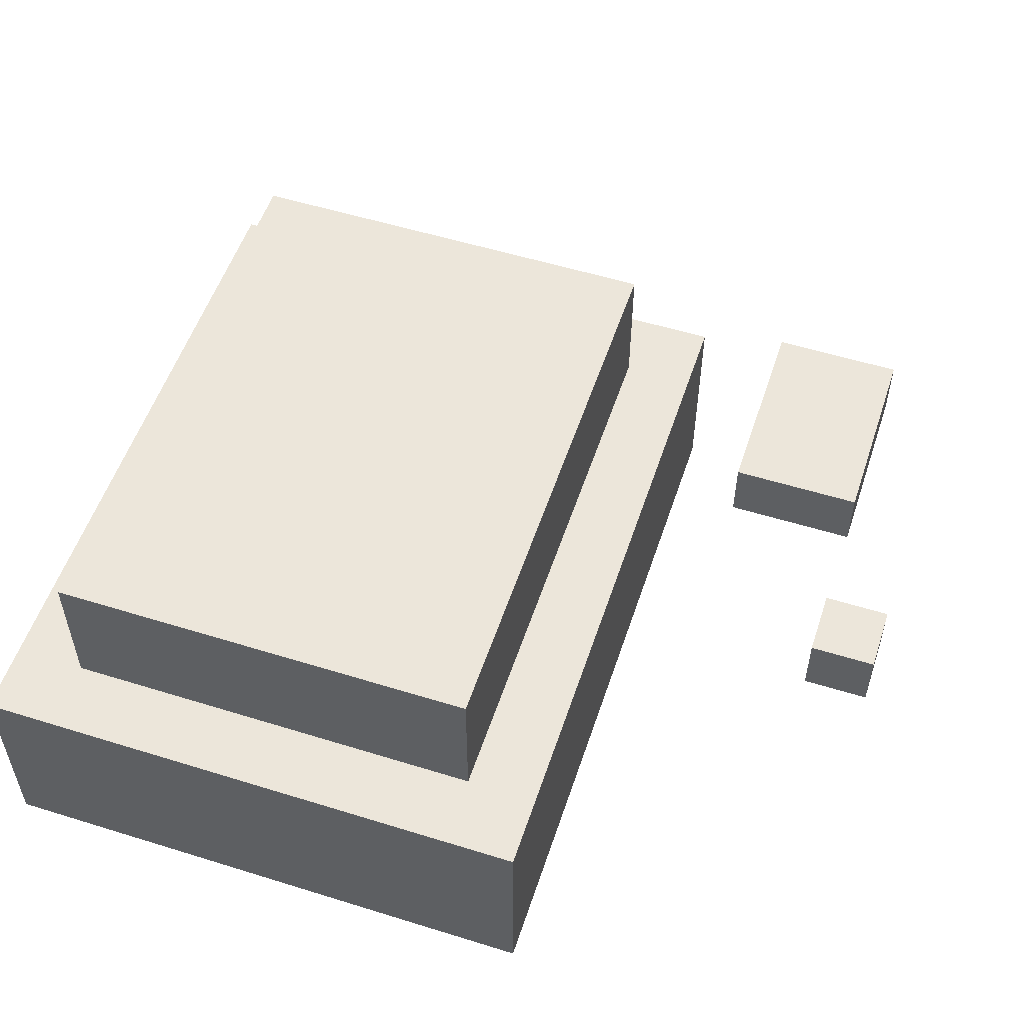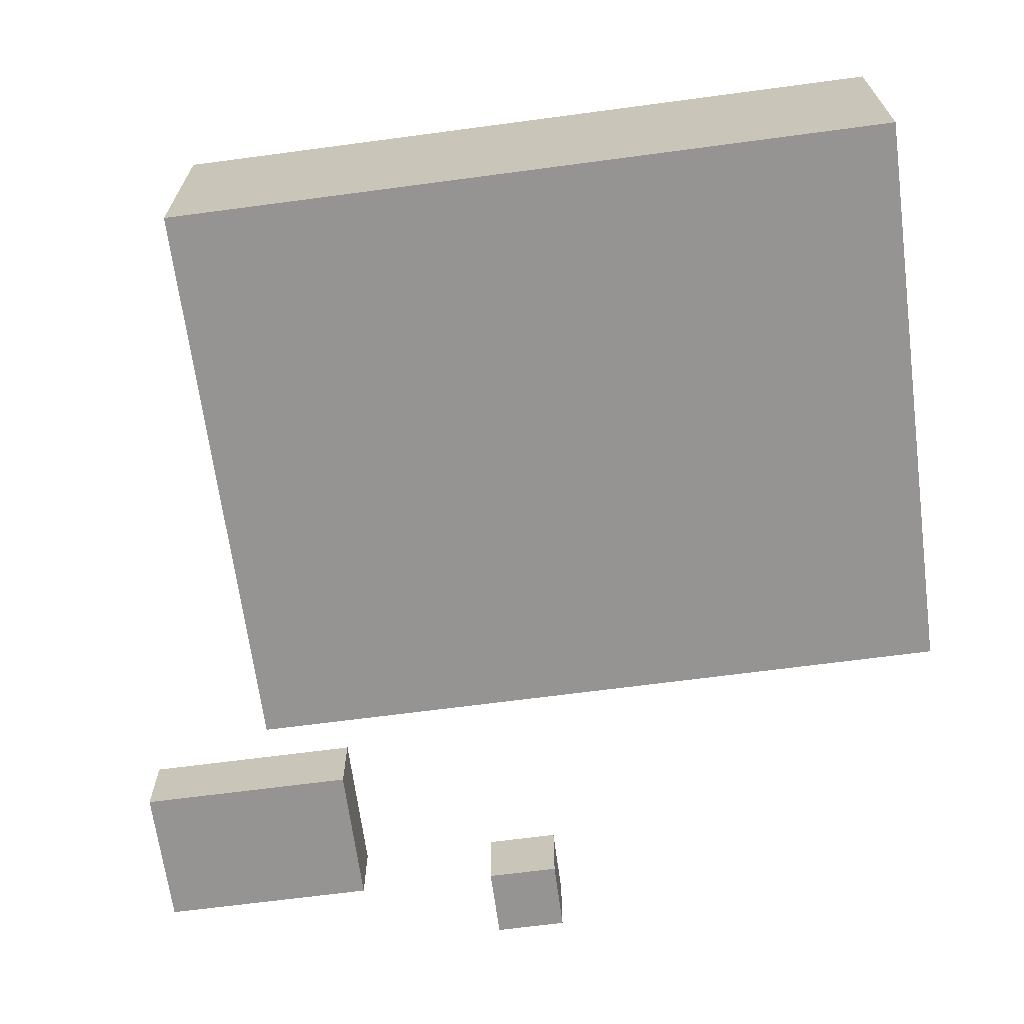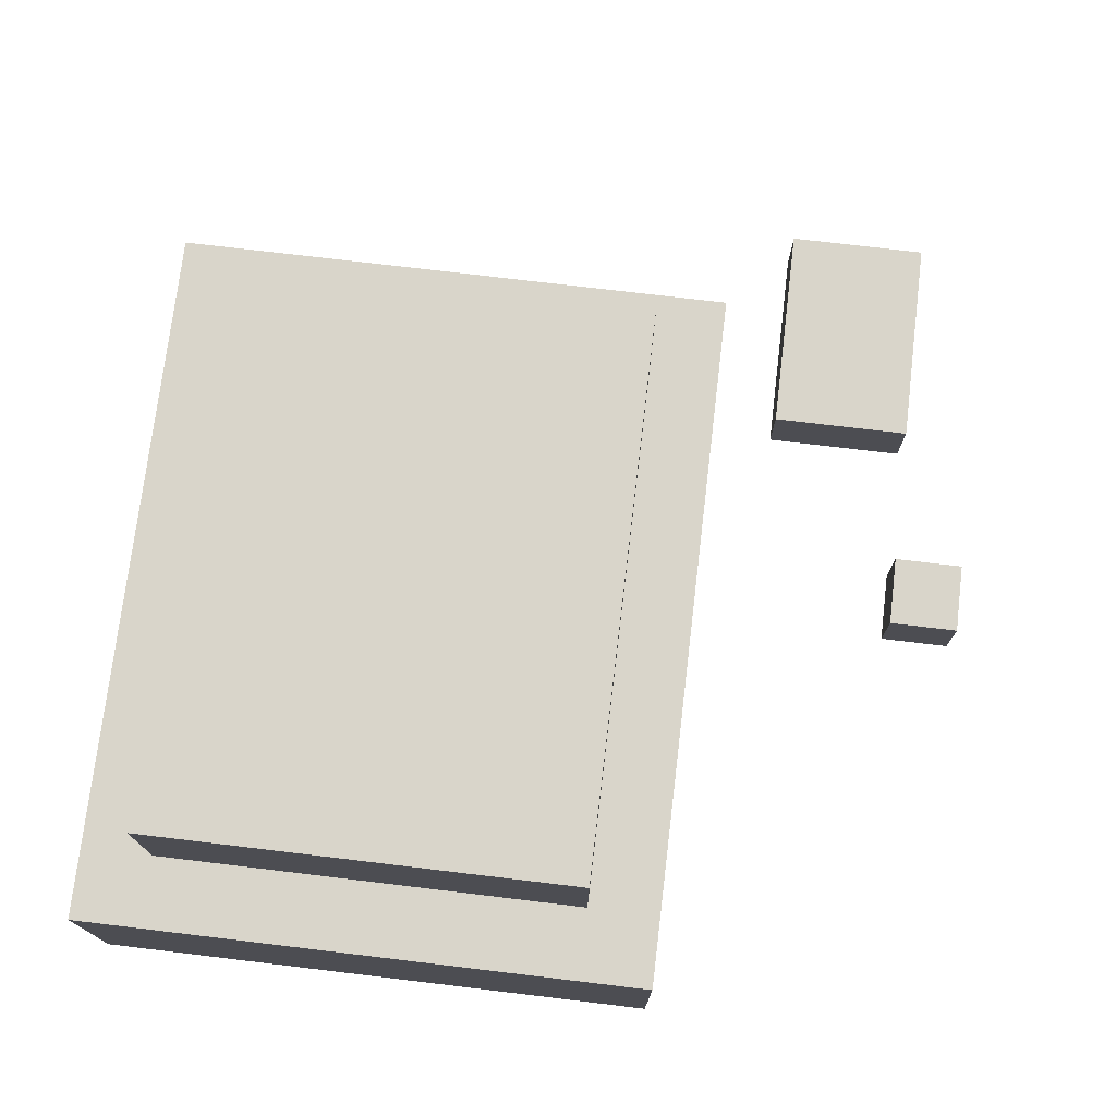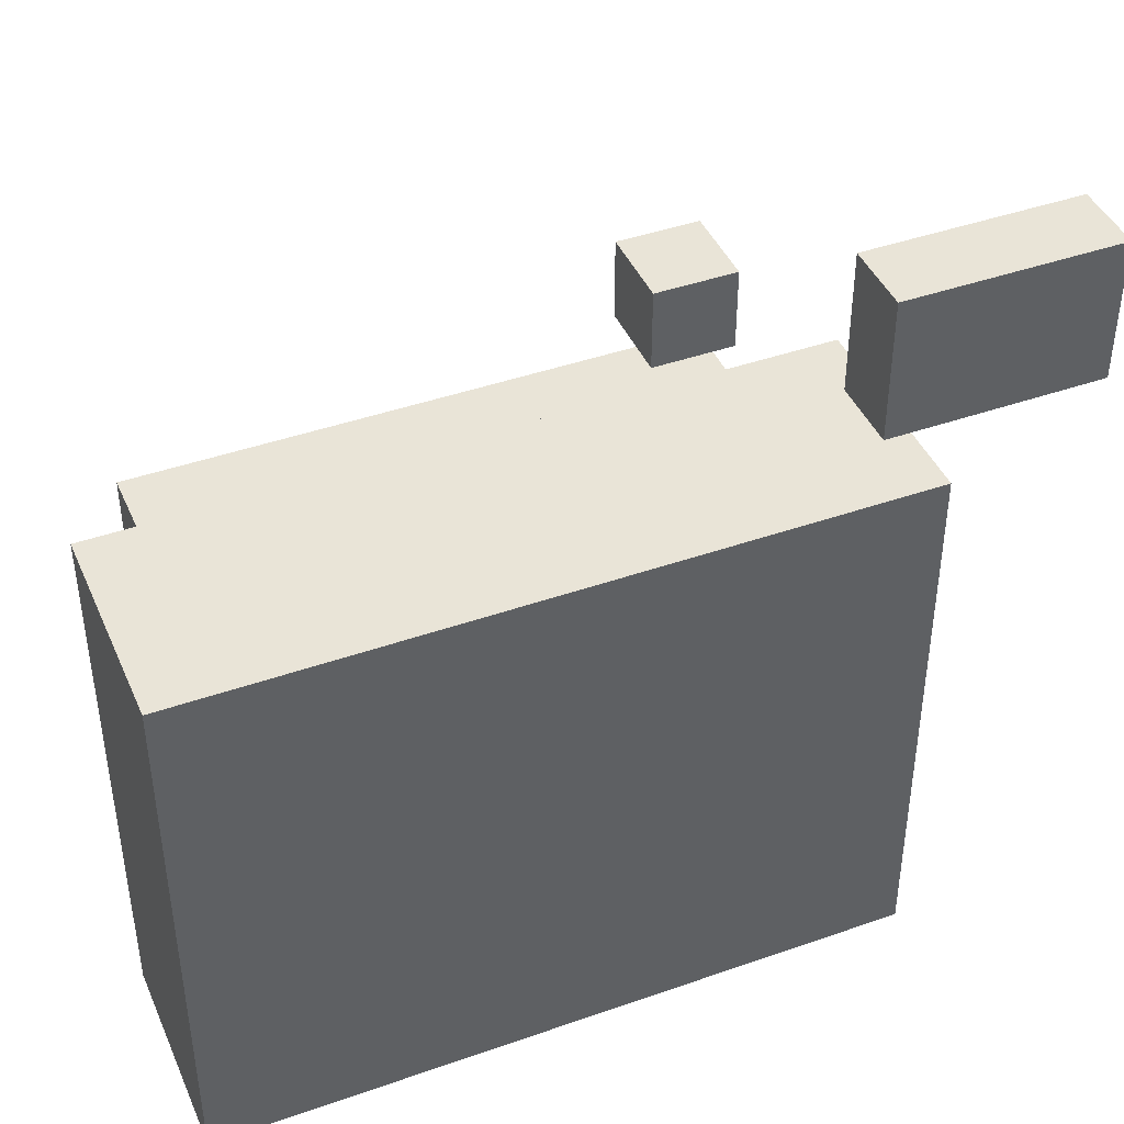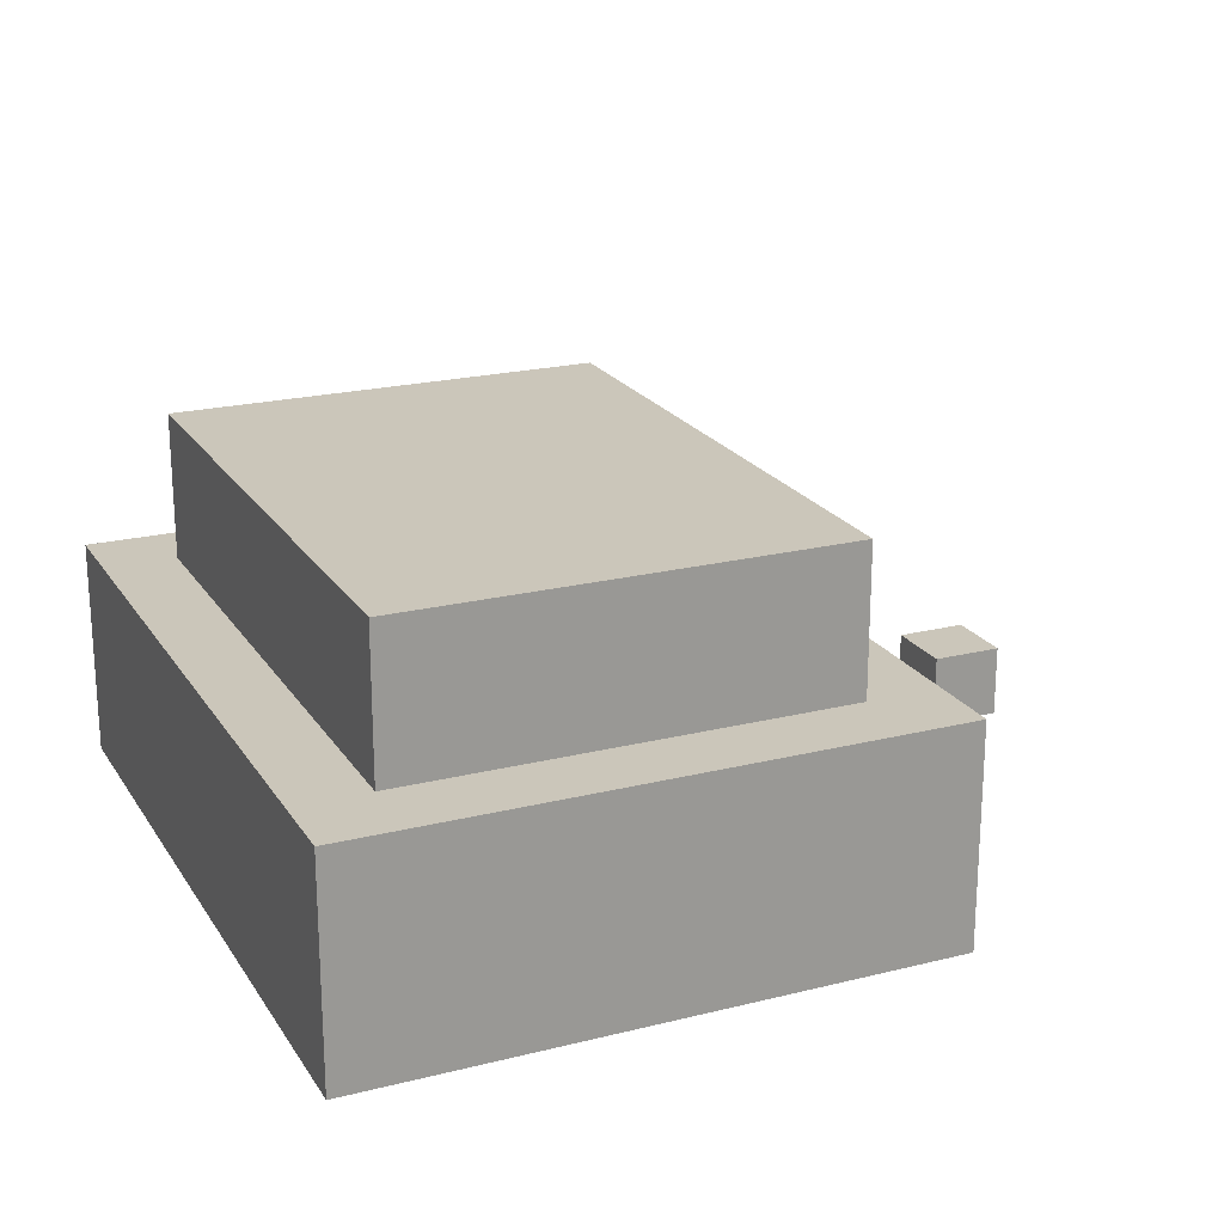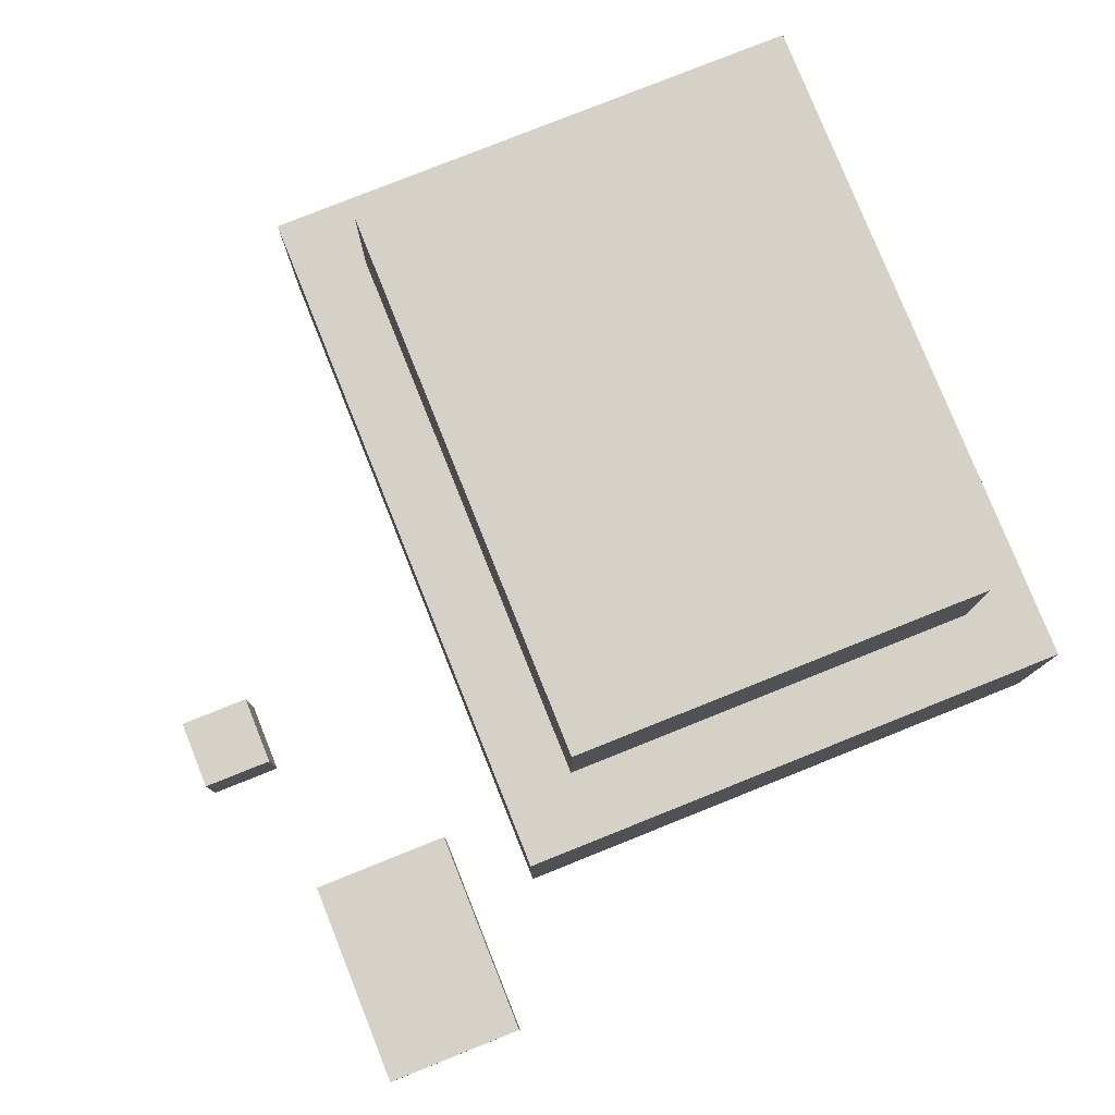
<metadata>
{"format":"obj","ext":"obj","renderer":"f3d","projection":"perspective","resolution":1024,"background":"white","views":[{"elev":54.2,"azim":-71.7,"up":"+Y"},{"elev":-67.1,"azim":-172.4,"up":"+Y"},{"elev":74.5,"azim":-83.2,"up":"+Y"},{"elev":42.9,"azim":-22.6,"up":"+Z"},{"elev":21.2,"azim":-114.0,"up":"+Y"},{"elev":79.0,"azim":68.2,"up":"+Y"}]}
</metadata>
<code>
v -0.6 -0.25 0.2
v -0.6 -0.25 -0.6
v -0.6 0.05 0.2
v -0.6 0.05 -0.6
v -0.5 0.05 0.1
v -0.5 0.05 -0.5
v -0.5 0.25 0.1
v -0.5 0.25 -0.5
v 0 -0.25 0.6
v 0 -0.25 0.5
v 0 -0.15 0.6
v 0 -0.15 0.5
v 0.3 -0.25 0.5
v 0.3 -0.25 0.3
v 0.3 -0.15 0.5
v 0.3 -0.15 0.3
v 0.1 -0.25 0.6
v 0.1 -0.25 0.5
v 0.1 -0.15 0.6
v 0.1 -0.15 0.5
v 0.3 0.05 0.1
v 0.3 0.05 -0.5
v 0.3 0.25 0.1
v 0.3 0.25 -0.5
v 0.4 -0.25 0.2
v 0.4 -0.25 -0.6
v 0.4 0.05 0.2
v 0.4 0.05 -0.6
v 0.6 -0.25 0.5
v 0.6 -0.25 0.3
v 0.6 -0.15 0.5
v 0.6 -0.15 0.3
v 0 -0.25 0.6
v 0 -0.15 0.6
v 0.1 -0.25 0.6
v 0.1 -0.15 0.6
v 0.3 -0.25 0.5
v 0.3 -0.15 0.5
v 0.6 -0.25 0.5
v 0.6 -0.15 0.5
v -0.6 -0.25 0.2
v -0.6 0.05 0.2
v 0.4 -0.25 0.2
v 0.4 0.05 0.2
v -0.5 0.05 0.1
v -0.5 0.25 0.1
v 0.3 0.05 0.1
v 0.3 0.25 0.1
v 0 -0.25 0.5
v 0 -0.15 0.5
v 0.1 -0.25 0.5
v 0.1 -0.15 0.5
v 0.3 -0.25 0.3
v 0.3 -0.15 0.3
v 0.6 -0.25 0.3
v 0.6 -0.15 0.3
v -0.5 0.05 -0.5
v -0.5 0.25 -0.5
v 0.3 0.05 -0.5
v 0.3 0.25 -0.5
v -0.6 -0.25 -0.6
v -0.6 0.05 -0.6
v 0.4 -0.25 -0.6
v 0.4 0.05 -0.6
v 0 -0.25 0.6
v 0.1 -0.25 0.6
v 0 -0.25 0.5
v 0.1 -0.25 0.5
v 0.3 -0.25 0.5
v 0.6 -0.25 0.5
v 0.3 -0.25 0.3
v 0.6 -0.25 0.3
v -0.6 -0.25 0.2
v 0.4 -0.25 0.2
v -0.6 -0.25 -0.6
v 0.4 -0.25 -0.6
v 0 -0.15 0.6
v 0.1 -0.15 0.6
v 0 -0.15 0.5
v 0.1 -0.15 0.5
v 0.3 -0.15 0.5
v 0.6 -0.15 0.5
v 0.3 -0.15 0.3
v 0.6 -0.15 0.3
v -0.6 0.05 0.2
v 0.4 0.05 0.2
v -0.5 0.05 0.1
v 0.3 0.05 0.1
v -0.5 0.05 -0.5
v 0.3 0.05 -0.5
v -0.6 0.05 -0.6
v 0.4 0.05 -0.6
v -0.5 0.25 0.1
v 0.3 0.25 0.1
v -0.5 0.25 -0.5
v 0.3 0.25 -0.5
o ????????????
f 3 2 1
f 4 2 3
f 7 6 5
f 8 6 7
f 11 10 9
f 12 10 11
f 15 14 13
f 16 14 15
f 17 18 19
f 19 18 20
f 21 22 23
f 23 22 24
f 25 26 27
f 27 26 28
f 29 30 31
f 31 30 32
f 35 34 33
f 36 34 35
f 39 38 37
f 40 38 39
f 43 42 41
f 44 42 43
f 47 46 45
f 48 46 47
f 49 50 51
f 51 50 52
f 53 54 55
f 55 54 56
f 57 58 59
f 59 58 60
f 61 62 63
f 63 62 64
f 67 66 65
f 68 66 67
f 71 70 69
f 72 70 71
f 75 74 73
f 76 74 75
f 77 78 79
f 79 78 80
f 81 82 83
f 83 82 84
f 85 86 87
f 87 86 88
f 85 87 89
f 88 86 90
f 85 89 91
f 89 90 91
f 90 86 92
f 91 90 92
f 93 94 95
f 95 94 96

</code>
